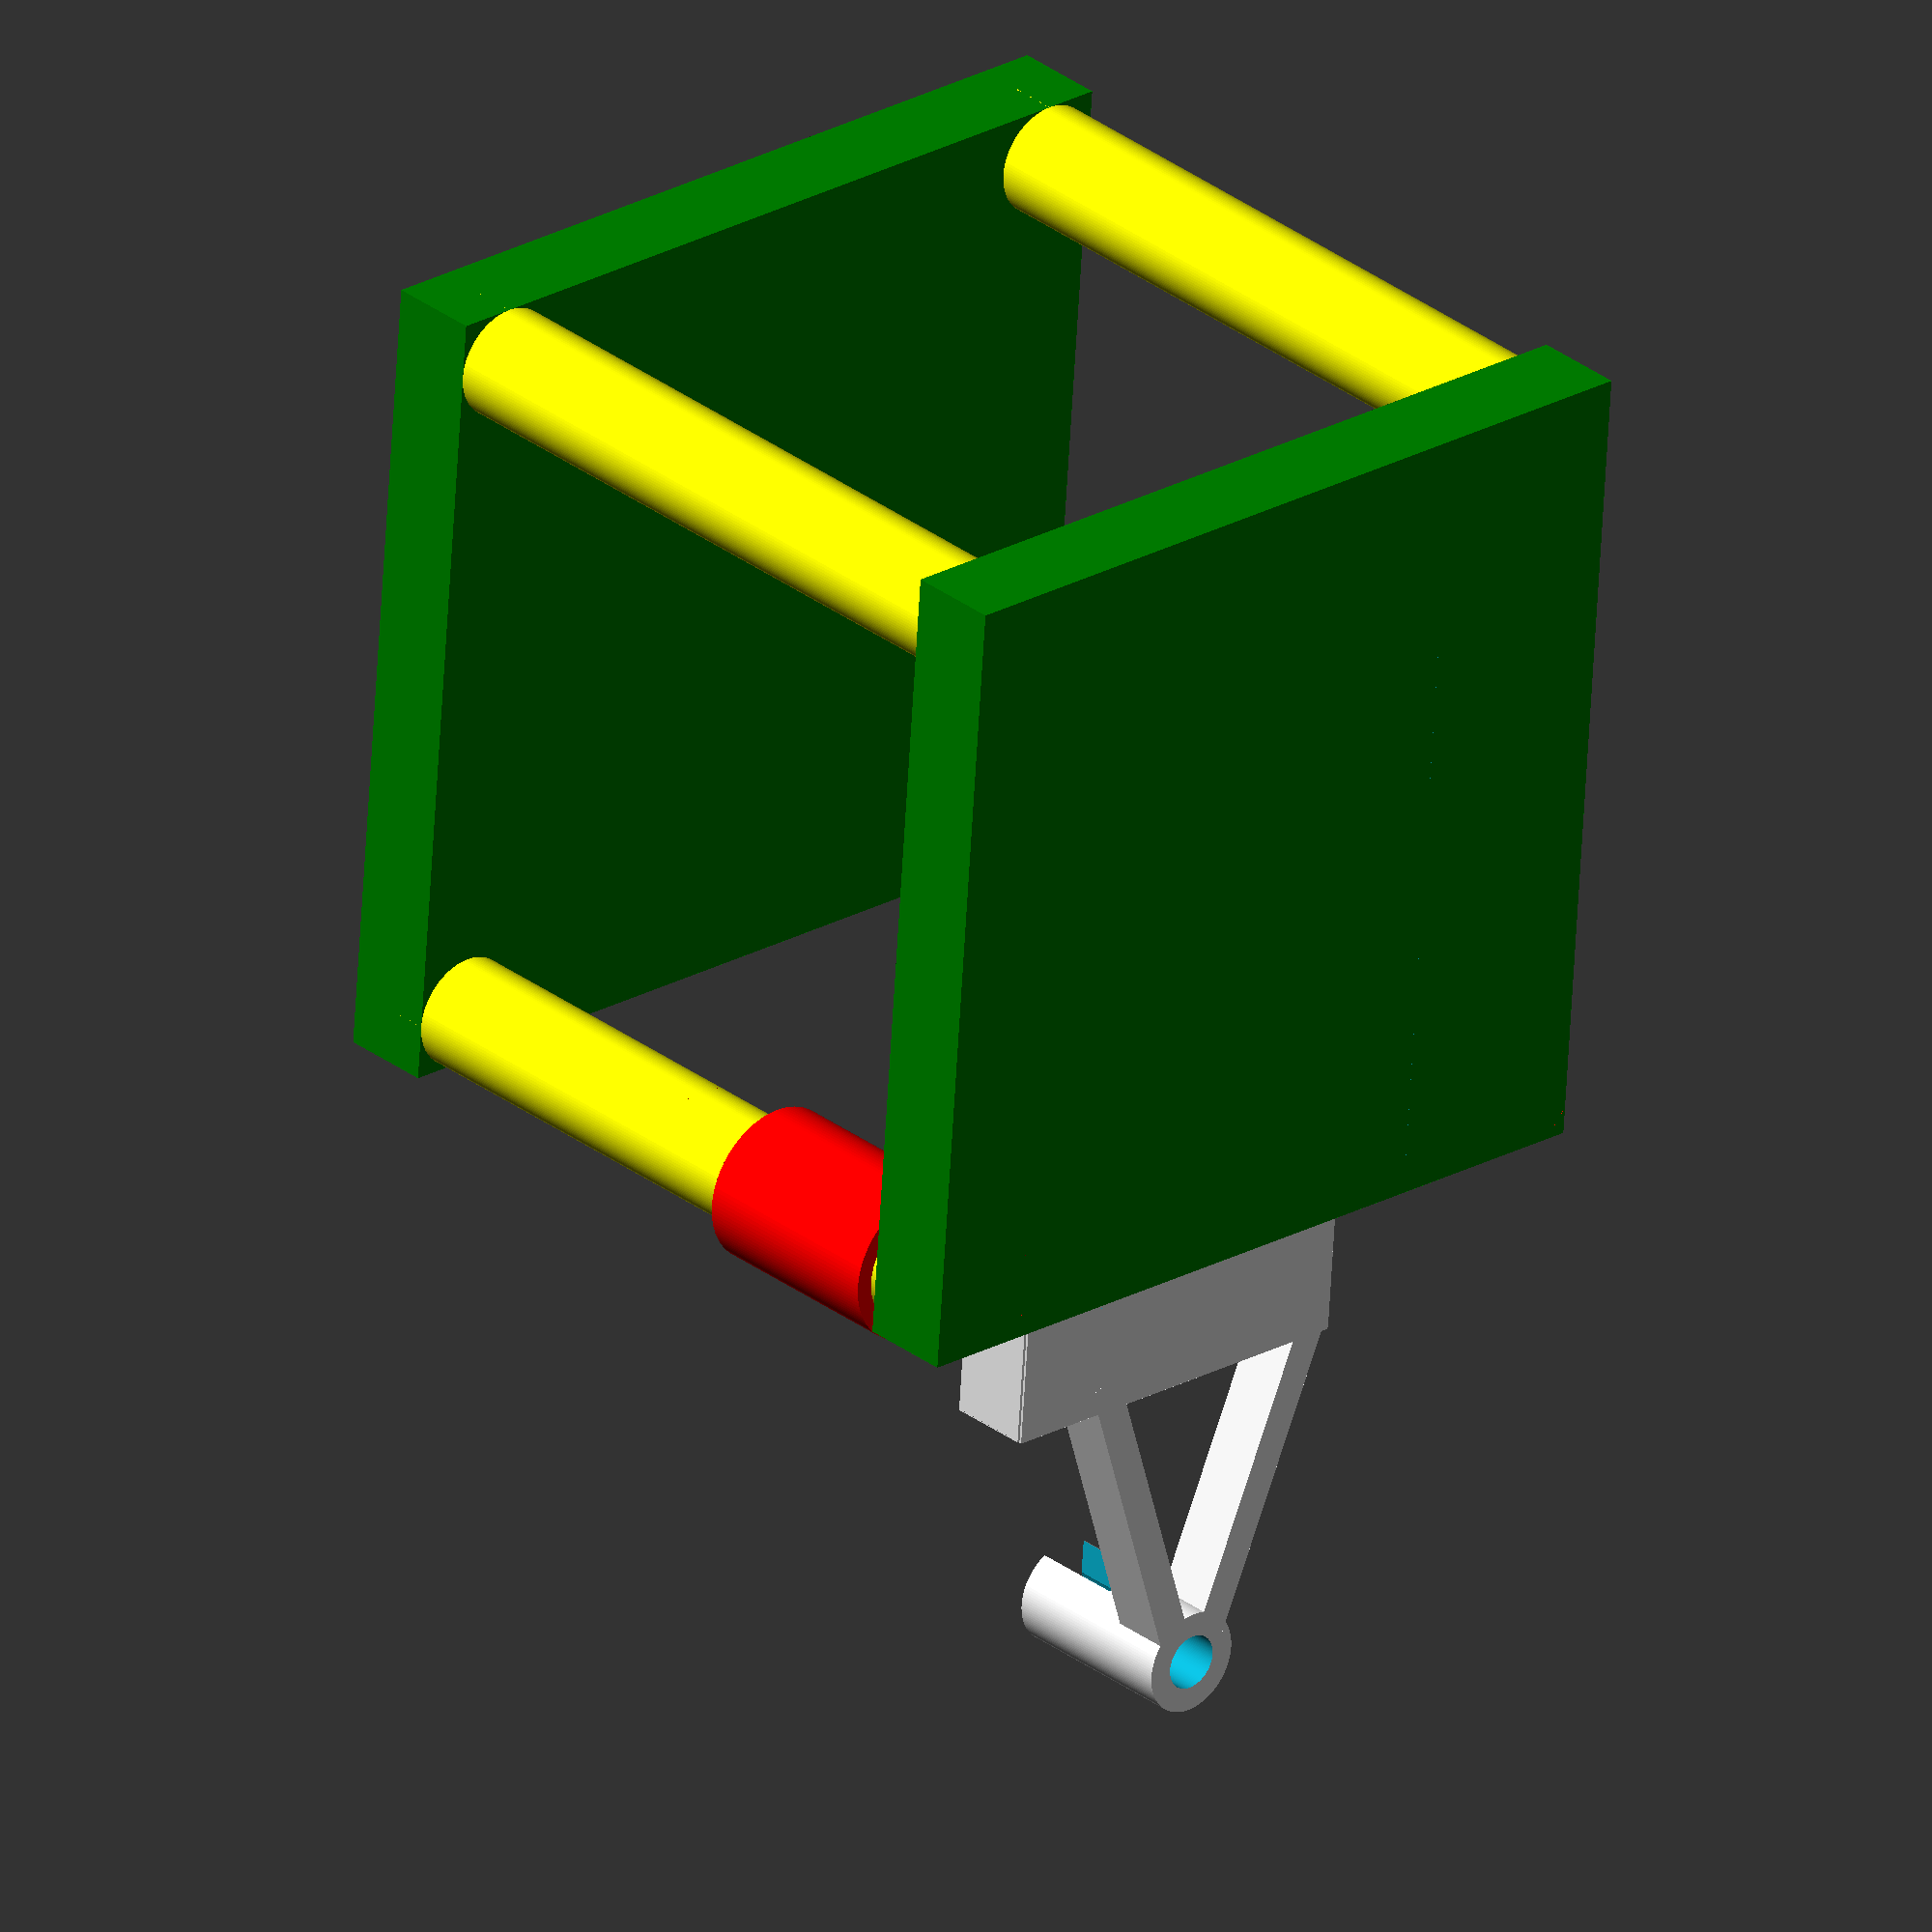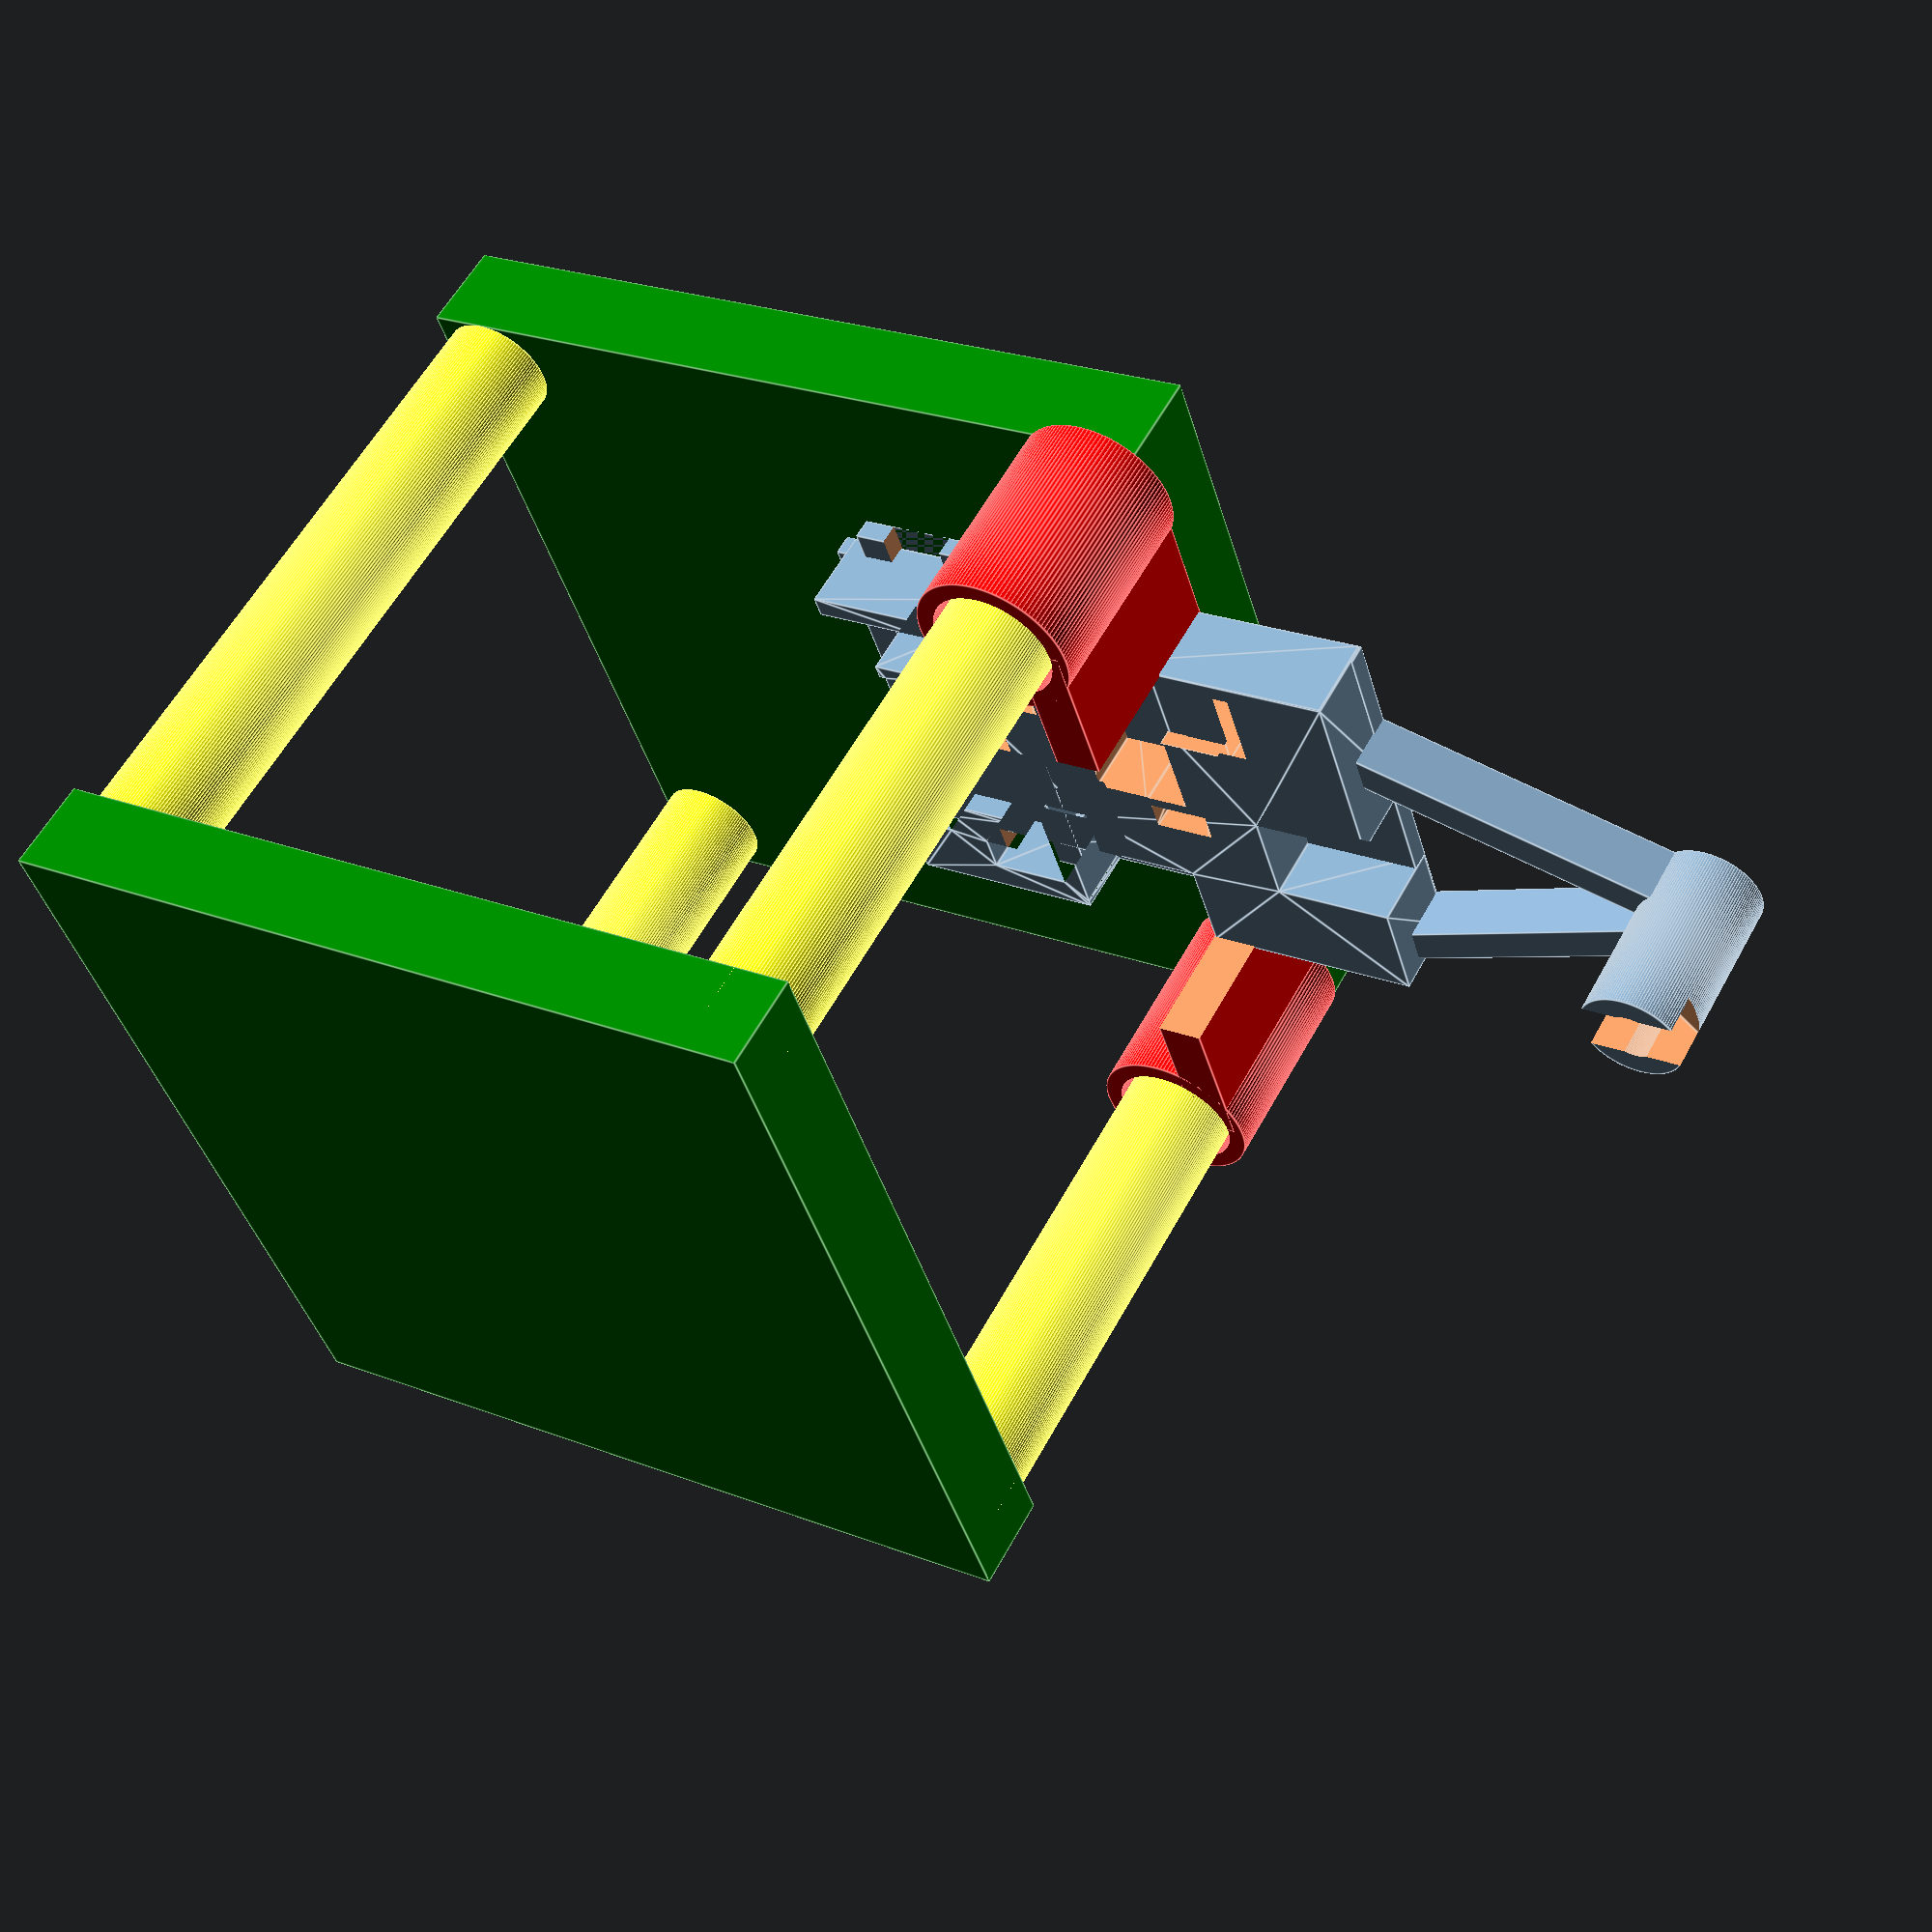
<openscad>
/* [STANDOFFS] */
STANDOFF_DISTANCE = 30.5;
STANDOFF_DIAMETER = 4.83;
STANDOFF_HEIGHT = 30;


/* [MOUNT] */
MOUNTH_HEIGHT = 9;
MOUNT_BRIDGE_THICKNESS = 2;
TOLERANCE = 0.5; // [0:0.05:0.5]

/* [VTX] */
VTX_WIDTH = 17.30;
VTX_HEIGHT_1 = 5.36;
VTX_HEIGHT_2_ANTENNA = 6.22;
VTX_DEPTH = 31.96;
VTX_TRACE_LENGTH = 24.47;
ZIP_TIE = true;

/* [ANTENNA] */
VTX_ANTENNA = true;     // [true,false]
VTX_ANTENNA_SHIFT = -2;
VTX_ANTENNA_BEND = 14;
VTX_ANTENNA_SHELF_HEIGHT = 8;
VTX_PROTECTOR_WIDTH = 3.1;
VTX_PROTECTOR_ANGLE = 20;
VTX_PROTECTOR_HEIGHT = 2.5;

/* [META] */
DEBUG = true;           // [true,false]
FN = 64;                // [0:32:256]  

/* [HIDDEN] */
$fn = 128;

if(DEBUG){
    frame_skeleton(STANDOFF_DISTANCE, STANDOFF_DIAMETER, STANDOFF_HEIGHT);
}

vtx_holder(STANDOFF_DISTANCE, STANDOFF_DIAMETER, MOUNTH_HEIGHT, VTX_WIDTH, VTX_HEIGHT_1, VTX_HEIGHT_2_ANTENNA, TOLERANCE);        

module vtx_holder(standoff_distance, standoff_diameter, mount_height, vtx_width, vtx_height_1, vtx_height_2_antenna, tolerance) {
    
    
    shelf_depth = 14.5;
    shelf_depth_outside = 10.5;
    shelf_height = 0.9;
    vtx_trace_height = 1.8;

    union(){
        difference(){
            holder(standoff_distance, standoff_diameter, mount_height, tolerance);

            translate([0,-vtx_width,0])    
            cube([vtx_width, 3*vtx_width, 3*mount_height], true);  
                      
        }
        
        //shelf
        union(){
            translate([0,-standoff_distance/2+shelf_depth/2, shelf_height/2])
            cube([vtx_width, shelf_depth, shelf_height], true);     
        }
   
        translate([0,-standoff_distance/2-shelf_depth_outside/2, shelf_height/2])       
        cube([vtx_width, shelf_depth_outside, shelf_height], true);         

        translate([0,-standoff_distance/2+VTX_TRACE_LENGTH/2-shelf_depth_outside, shelf_height+vtx_trace_height])
        vtx(vtx_trace_height);   
        
        //Antenna holder
        if(VTX_ANTENNA){
            translate([0,-standoff_distance/2-shelf_depth_outside/2-standoff_diameter, shelf_height/2])        
            antenna_protector();
        }
        
        //Zip tie holder
        if(ZIP_TIE){
            translate([0,-5,shelf_height/2])
            ziptie_holder(20);     
        }
    }    
}

module ziptie_holder(holder_width){
    shelf_height = 0.9;    
    zip_tie = 2.8;

    difference(){
        cube([holder_width,zip_tie*2,shelf_height],true);              
        cube([holder_width*2,zip_tie,shelf_height*2],true);                      
    }
}

module antenna_protector(){
    shelf_height = 0.9;    
    
    
    difference(){             
        union(){
            translate([VTX_ANTENNA_SHIFT, -VTX_ANTENNA_BEND, VTX_ANTENNA_SHELF_HEIGHT/2-shelf_height/2])
            cylinder(VTX_ANTENNA_SHELF_HEIGHT, 4.5/2, 4.5/2, true);    
            
            translate([VTX_ANTENNA_SHIFT-VTX_PROTECTOR_WIDTH,-VTX_ANTENNA_BEND/2,VTX_PROTECTOR_HEIGHT/2-shelf_height/2])
            rotate([0,0,VTX_PROTECTOR_ANGLE])
            cube([1.5, VTX_ANTENNA_BEND*1.2, VTX_PROTECTOR_HEIGHT], true);            
            

            translate([VTX_ANTENNA_SHIFT+VTX_PROTECTOR_WIDTH,-VTX_ANTENNA_BEND/2,VTX_PROTECTOR_HEIGHT/2-shelf_height/2])            
            rotate([0,0,-VTX_PROTECTOR_ANGLE])
            cube([1.5, VTX_ANTENNA_BEND*1.2, VTX_PROTECTOR_HEIGHT], true);
        };       

        translate([VTX_ANTENNA_SHIFT, -VTX_ANTENNA_BEND, VTX_ANTENNA_SHELF_HEIGHT/2-shelf_height/2])
        cylinder(VTX_ANTENNA_SHELF_HEIGHT*2, 2.4/2, 2.4/2, true);     
 
        translate([VTX_ANTENNA_SHIFT, -VTX_ANTENNA_BEND, VTX_ANTENNA_SHELF_HEIGHT-1])      
        rotate([-30,0,0])
        cube([2.2, 10, 4], true);                
    }    
}

module holder(standoff_distance, standoff_diameter, mount_height, tolerance) {
    mount_diameter = standoff_diameter + 2;
    mount_depth = MOUNT_BRIDGE_THICKNESS;
    mount_offset = -2;
    
    

    angle_step = 90;
    number_of_bridges = 1;

    translate([0, 0, mount_height/2])
    
    difference(){
        union(){
            for (n = [0:1:number_of_bridges]){
                  rotate([0,0, n*angle_step])
                  translate([-standoff_distance/2,-standoff_distance/2, 0]) 
                  color("red")
                  standoff(mount_diameter, mount_height, true);
             };
             for (n = [0:1:number_of_bridges-1]){
                  rotate([0,0, n*angle_step])
                  translate([0,-standoff_distance/2, 0]) 
                  bridge(standoff_distance, mount_depth, mount_height, standoff_diameter, mount_offset, tolerance, true);
             };                                
         };

         for (n = [0:1:number_of_bridges]){
                  rotate([0,0, n*angle_step])
                  translate([-standoff_distance/2,-standoff_distance/2, 0]) 
                  color("red")
                  standoff(standoff_diameter + tolerance, mount_height * 2, true);                  
         }    
        
    }
   
}

module frame_skeleton(standoff_distance, standoff_diameter, standoff_height) {
    base_width = 4;
    full_side_length = standoff_distance + standoff_diameter;
    echo(str("Side length", full_side_length));
    
    translate([0,0,-base_width/2])
    base(full_side_length, base_width, true);
    
    angle_step = 90;
    translate([0,0,standoff_height/2])
    for (n = [0:1:3]){
          rotate([0,0, n*angle_step])
          translate([standoff_distance/2,standoff_distance/2,0])
          standoff(standoff_diameter, standoff_height, true);
     }
     
     translate([0,0, standoff_height])
     base(full_side_length, base_width, true);
}

module base(full_side_length, base_width, center) {    
    color("green")
    cube([full_side_length,full_side_length, base_width], center);
}

module standoff(diameter, height, center) {
    color("yellow")
    cylinder(height,diameter/2, diameter/2, center);
}

module bridge(bridge_length, bridge_thickness, bridge_height, mount_diameter, bridge_offset, tolerance, center){
    angle_step = 180;
    
    color("red")
    difference(){
        translate([0, bridge_offset, 0])         
        cube([bridge_length, bridge_thickness, bridge_height], center);
        for (n = [0:1:1]){
          rotate([0,0, n*angle_step])
          translate([bridge_length/ 2, 0, 0]) 
          standoff(mount_diameter + tolerance, bridge_height*2, center);
        }
    }
}

module vtx(h)
{
    
  HEIGHT = 2;
  fudge = 0.1;
  //From INKSCAPE
    
  SCALE = 3.58;
  translate([0,0,HEIGHT/2])
  rotate([0,180,180])    
  scale([SCALE,SCALE,HEIGHT])    
  scale([25.4/90, -25.4/90, 1]) union()
  {
    difference()
    {
       linear_extrude(height=h)
         polygon([[-8.674923,-12.135435],[-8.674923,-3.728712],[-8.674923,-2.746859],[-4.376478,-2.746859],[-4.376478,-2.634721],[-4.376478,1.861645],[-2.013831,1.861645],[-2.013831,3.869275],[-4.340304,3.869275],[-4.340304,3.560249],[-8.275981,3.560249],[-8.275981,3.567483],[-8.606711,3.567483],[-8.606711,12.106497],[-5.498372,12.106497],[-5.498372,10.396008],[-5.498372,9.813613],[-5.048271,9.813613],[-4.428154,9.813613],[-4.428154,9.381598],[-3.728455,9.381598],[-3.728455,6.487718],[-3.975986,6.487718],[-3.975986,6.479966],[-5.711280,6.479966],[-5.711280,8.034912],[-7.299296,8.034912],[-7.299296,5.429385],[-7.299296,4.503343],[-5.711280,4.503343],[-2.404504,4.503343],[-2.404504,4.602562],[-2.404504,5.429385],[-2.404504,7.744489],[-2.418458,7.744489],[-2.418458,8.329983],[0.273367,8.329983],[0.273367,9.133551],[0.951362,9.133551],[0.951362,9.736616],[0.951362,10.001200],[0.951362,10.787197],[2.505789,10.787197],[2.505789,10.001200],[4.319116,10.001200],[4.319116,10.298856],[4.970238,10.298856],[4.970238,6.775040],[5.746419,6.775040],[7.698753,6.775040],[7.698753,12.135435],[8.650118,12.135435],[8.650118,6.775040],[8.650118,2.456958],[8.650118,2.308130],[8.650118,0.968158],[8.650118,-1.984116],[8.674923,-1.984116],[8.674923,-12.059470],[8.599990,-12.059470],[8.599990,-12.065153],[4.444688,-12.065153],[0.104902,-12.065153],[0.104902,-7.004481],[-4.126365,-7.004481],[-4.126365,-12.135435],[-8.674923,-12.135435]]);
       translate([0, 0, -fudge])
         linear_extrude(height=h+2*fudge)
           polygon([[4.444688,-7.651988],[7.898741,-7.651988],[7.898741,-3.962807],[7.002155,-3.962807],[7.002155,0.633812],[0.289388,0.633812],[0.289388,-1.861127],[0.255281,-1.861127],[0.255281,-3.682204],[4.444172,-3.682204],[4.444172,-4.838205],[4.444172,-7.004481],[4.444688,-7.651988]]);
       translate([0, 0, -fudge])
         linear_extrude(height=h+2*fudge)
           polygon([[-1.462961,-4.464068],[-0.216008,-4.464068],[-0.216008,-3.682204],[-0.216008,-1.861127],[-1.462961,-1.861127],[-1.462961,-4.464068]]);
       translate([0, 0, -fudge])
         linear_extrude(height=h+2*fudge)
           polygon([[4.192508,2.456958],[5.746419,2.456958],[5.746419,5.311047],[4.970238,5.311047],[4.749064,5.311047],[4.319116,5.311047],[4.192508,5.311047],[4.192508,2.456958]]);
       translate([0, 0, -fudge])
         linear_extrude(height=h+2*fudge)
           polygon([[-1.426271,4.640802],[3.894852,4.640802],[3.894852,5.311047],[3.861779,5.311047],[3.861779,9.067406],[2.075841,9.067406],[2.075841,8.141364],[1.182873,8.141364],[1.182873,7.744489],[-1.426271,7.744489],[-1.426271,4.640802]]);
    }
  }
}

</openscad>
<views>
elev=329.4 azim=355.6 roll=137.6 proj=o view=wireframe
elev=122.2 azim=72.3 roll=151.7 proj=p view=edges
</views>
